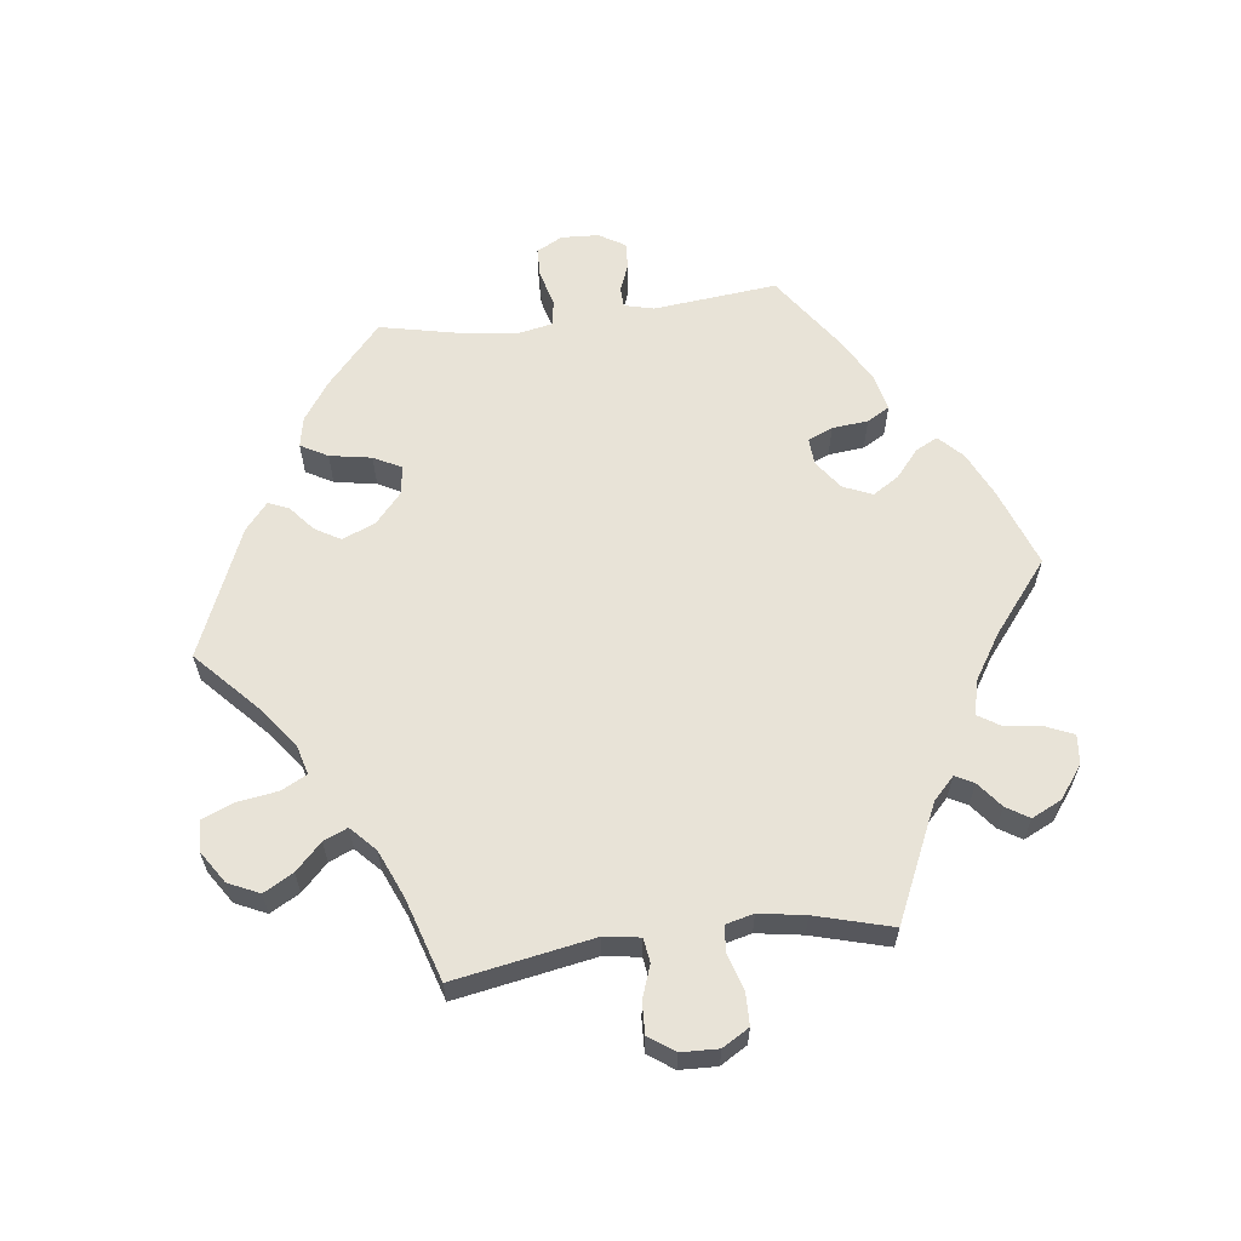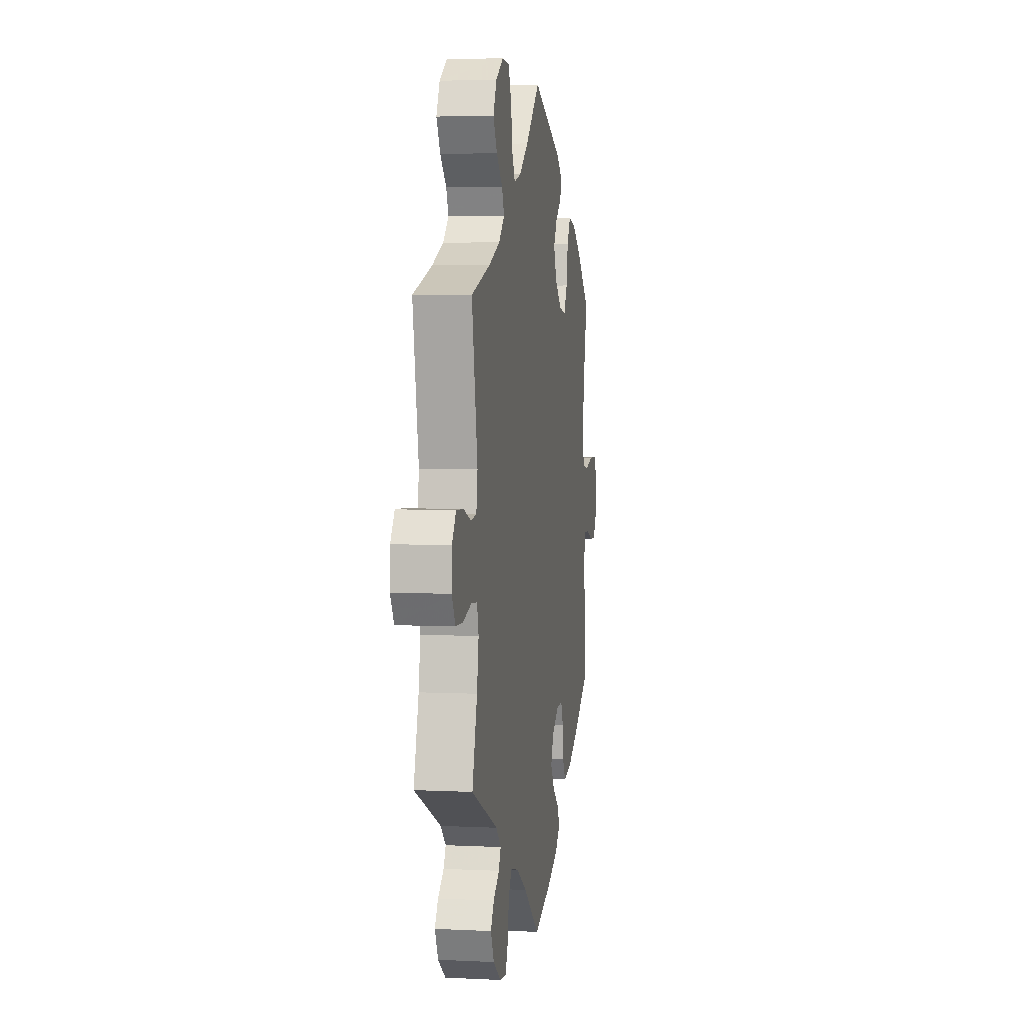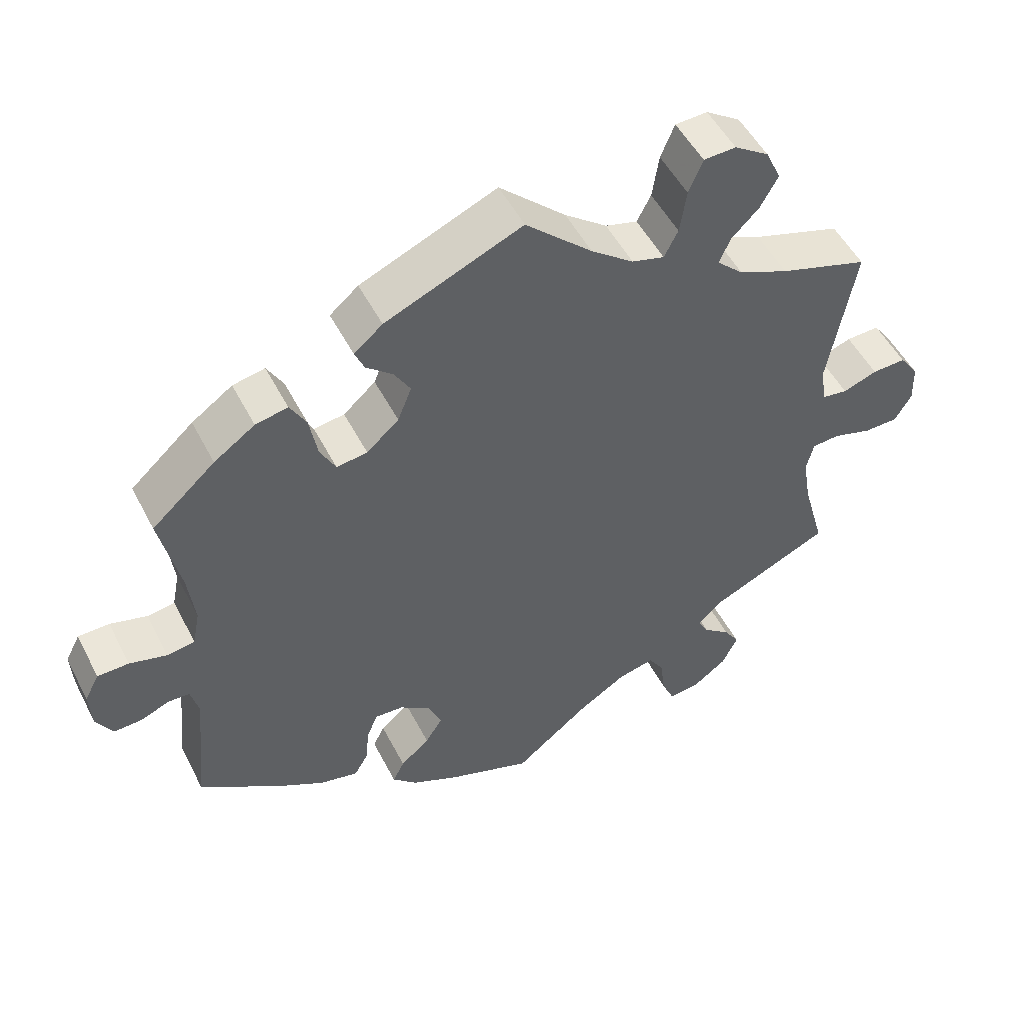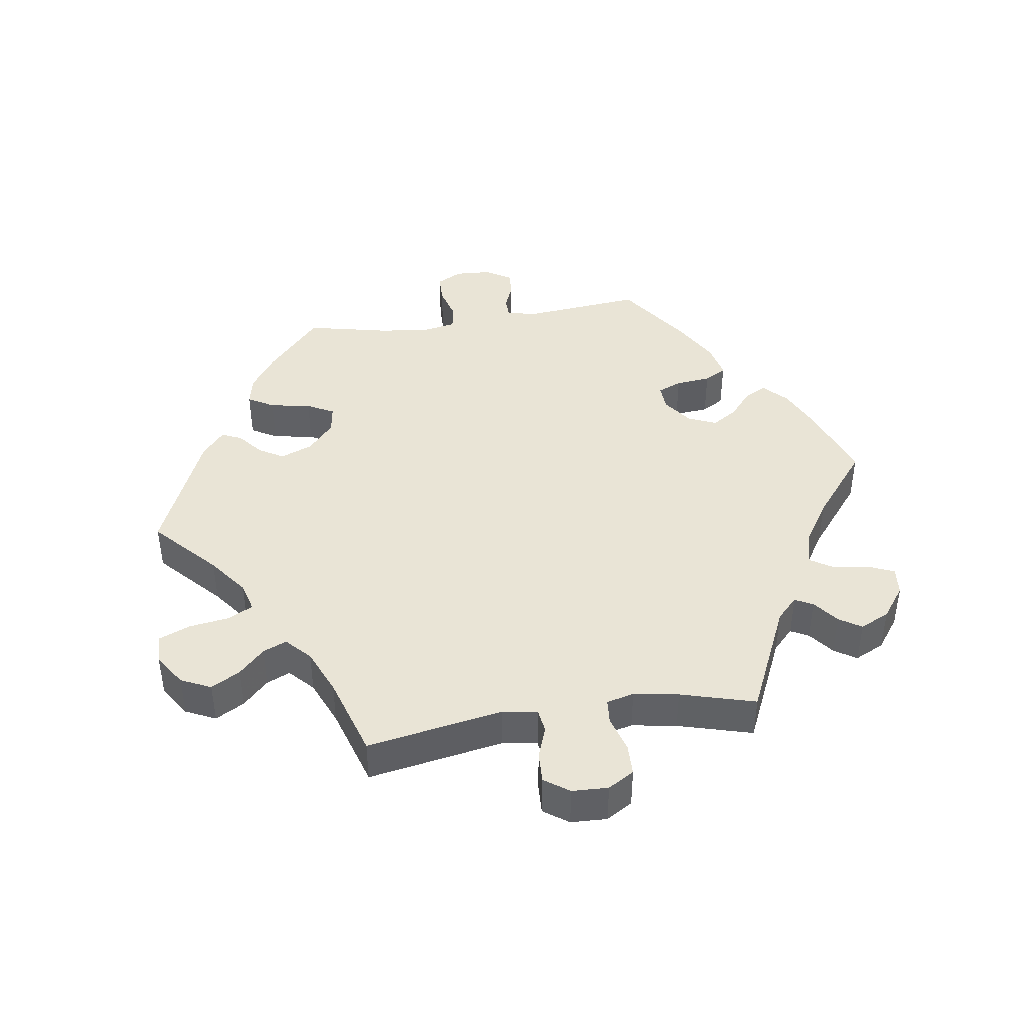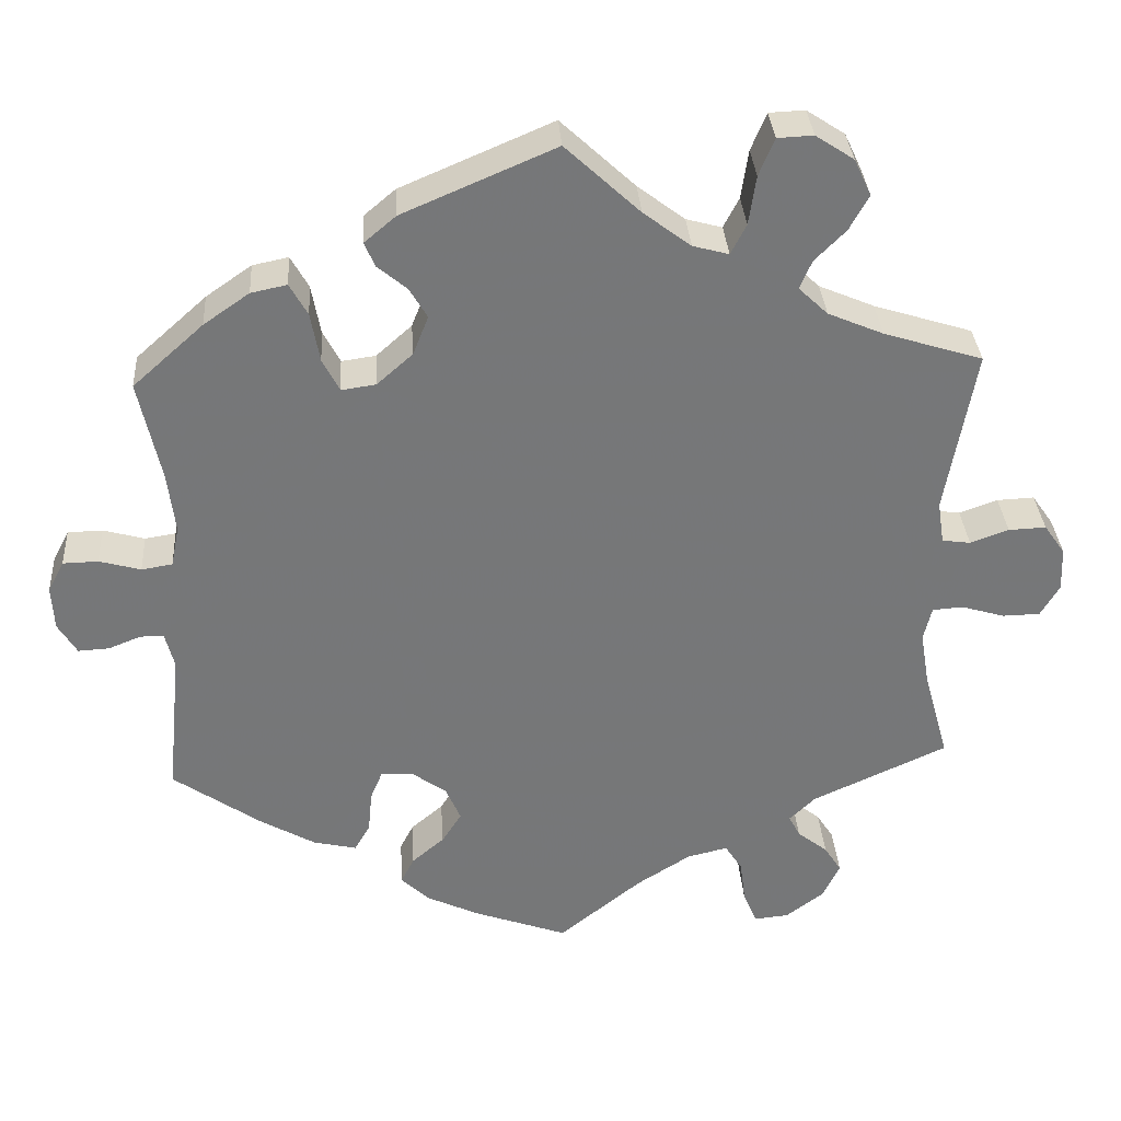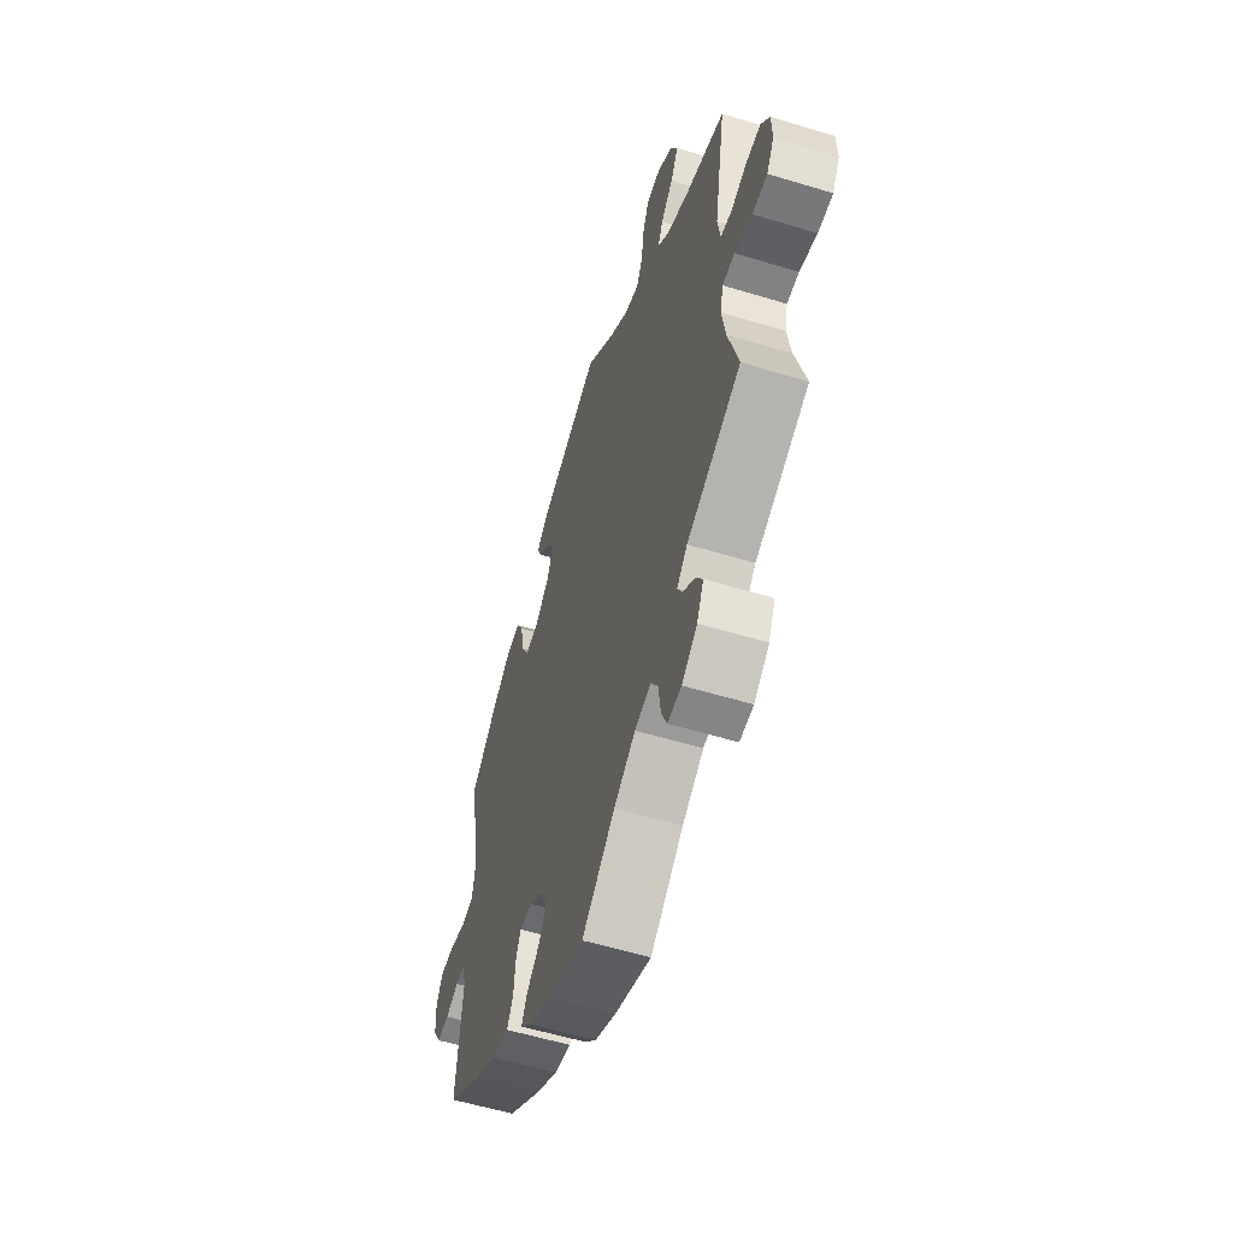
<metadata>
{"format":"obj","ext":"obj","renderer":"f3d","projection":"perspective","resolution":1024,"background":"white","views":[{"elev":61.7,"azim":82.7,"up":"+Y"},{"elev":4.2,"azim":99.3,"up":"+Z"},{"elev":51.2,"azim":-26.7,"up":"+Z"},{"elev":42.6,"azim":81.5,"up":"+Y"},{"elev":33.2,"azim":-3.8,"up":"+Z"},{"elev":-56.3,"azim":72.3,"up":"+Z"}]}
</metadata>
<code>
v 0.091 0.07 0.493
v 0.149 0.07 0.449
v 0.193 0.07 0.437
v 0.212 0.07 0.474
v 0.221 0.07 0.534
v 0.24 0.07 0.58
v 0.284 0.07 0.582
v 0.331 0.07 0.551
v 0.352 0.07 0.506
v 0.328 0.07 0.463
v 0.29 0.07 0.425
v 0.275 0.07 0.39
v 0.311 0.07 0.356
v 0.379 0.07 0.327
v 0.5 0.07 0.289
v 0.464 0.07 0.086
v 0.472 0.07 0.034
v 0.507 0.07 0.029
v 0.554 0.07 0.046
v 0.6 0.07 0.048
v 0.626 0.07 0.011
v 0.628 0.07 -0.043
v 0.605 0.07 -0.082
v 0.559 0.07 -0.083
v 0.505 0.07 -0.067
v 0.468 0.07 -0.07
v 0.458 0.07 -0.111
v 0.469 0.07 -0.178
v 0.5 0.07 -0.289
v 0.334 0.07 -0.365
v 0.302 0.07 -0.396
v 0.316 0.07 -0.423
v 0.353 0.07 -0.452
v 0.374 0.07 -0.485
v 0.353 0.07 -0.529
v 0.306 0.07 -0.564
v 0.264 0.07 -0.568
v 0.247 0.07 -0.529
v 0.24 0.07 -0.475
v 0.219 0.07 -0.442
v 0.169 0.07 -0.454
v 0.103 0.07 -0.496
v 0.001 0.07 -0.578
v -0.113 0.07 -0.537
v -0.179 0.07 -0.506
v -0.213 0.07 -0.473
v -0.197 0.07 -0.441
v -0.157 0.07 -0.407
v -0.133 0.07 -0.369
v -0.151 0.07 -0.327
v -0.194 0.07 -0.296
v -0.233 0.07 -0.294
v -0.248 0.07 -0.33
v -0.253 0.07 -0.382
v -0.272 0.07 -0.415
v -0.325 0.07 -0.403
v -0.393 0.07 -0.364
v -0.501 0.07 -0.289
v -0.483 0.07 -0.109
v -0.494 0.07 -0.066
v -0.523 0.07 -0.065
v -0.563 0.07 -0.081
v -0.601 0.07 -0.083
v -0.624 0.07 -0.045
v -0.627 0.07 0.009
v -0.607 0.07 0.047
v -0.564 0.07 0.048
v -0.513 0.07 0.034
v -0.475 0.07 0.04
v -0.465 0.07 0.09
v -0.474 0.07 0.165
v -0.501 0.07 0.289
v -0.414 0.07 0.367
v -0.358 0.07 0.406
v -0.314 0.07 0.415
v -0.292 0.07 0.376
v -0.281 0.07 0.315
v -0.26 0.07 0.275
v -0.218 0.07 0.281
v -0.174 0.07 0.32
v -0.155 0.07 0.368
v -0.177 0.07 0.405
v -0.213 0.07 0.435
v -0.226 0.07 0.465
v -0.187 0.07 0.498
v 0 0.07 0.578
v 0.091 0 0.493
v 0.149 0 0.449
v 0.193 0 0.437
v 0.212 0 0.474
v 0.221 0 0.534
v 0.24 0 0.58
v 0.284 0 0.582
v 0.331 0 0.551
v 0.352 0 0.506
v 0.328 0 0.463
v 0.29 0 0.425
v 0.275 0 0.39
v 0.311 0 0.356
v 0.379 0 0.327
v 0.5 0 0.289
v 0.464 0 0.086
v 0.472 0 0.034
v 0.507 0 0.029
v 0.554 0 0.046
v 0.6 0 0.048
v 0.626 0 0.011
v 0.628 0 -0.043
v 0.605 0 -0.082
v 0.559 0 -0.083
v 0.505 0 -0.067
v 0.468 0 -0.07
v 0.458 0 -0.111
v 0.469 0 -0.178
v 0.5 0 -0.289
v 0.334 0 -0.365
v 0.302 0 -0.396
v 0.316 0 -0.423
v 0.353 0 -0.452
v 0.374 0 -0.485
v 0.353 0 -0.529
v 0.306 0 -0.564
v 0.264 0 -0.568
v 0.247 0 -0.529
v 0.24 0 -0.475
v 0.219 0 -0.442
v 0.169 0 -0.454
v 0.103 0 -0.496
v 0.001 0 -0.578
v -0.113 0 -0.537
v -0.179 0 -0.506
v -0.213 0 -0.473
v -0.197 0 -0.441
v -0.157 0 -0.407
v -0.133 0 -0.369
v -0.151 0 -0.327
v -0.194 0 -0.296
v -0.233 0 -0.294
v -0.248 0 -0.33
v -0.253 0 -0.382
v -0.272 0 -0.415
v -0.325 0 -0.403
v -0.393 0 -0.364
v -0.501 0 -0.289
v -0.483 0 -0.109
v -0.494 0 -0.066
v -0.523 0 -0.065
v -0.563 0 -0.081
v -0.601 0 -0.083
v -0.624 0 -0.045
v -0.627 0 0.009
v -0.607 0 0.047
v -0.564 0 0.048
v -0.513 0 0.034
v -0.475 0 0.04
v -0.465 0 0.09
v -0.474 0 0.165
v -0.501 0 0.289
v -0.414 0 0.367
v -0.358 0 0.406
v -0.314 0 0.415
v -0.292 0 0.376
v -0.281 0 0.315
v -0.26 0 0.275
v -0.218 0 0.281
v -0.174 0 0.32
v -0.155 0 0.368
v -0.177 0 0.405
v -0.213 0 0.435
v -0.226 0 0.465
v -0.187 0 0.498
v 0 0 0.578
f 85 86 1
f 82 83 84 85
f 81 82 85 1
f 80 81 1 2
f 79 80 2 3
f 74 75 76 77
f 74 77 78
f 71 72 73 74
f 70 71 74 78
f 69 70 78 79
f 65 66 67 68
f 65 68 69
f 64 65 69
f 61 62 63 64
f 60 61 64 69
f 59 60 69 79
f 53 54 55 56
f 52 53 56 57
f 45 46 47 48
f 45 48 49
f 42 43 44 45
f 41 42 45 49
f 40 41 49 50
f 36 37 38 39
f 36 39 40
f 35 36 40
f 32 33 34 35
f 31 32 35 40
f 30 31 40 50
f 28 29 30 50
f 22 23 24 25
f 22 25 26
f 21 22 26
f 18 19 20 21
f 17 18 21 26
f 16 17 26 27
f 14 15 16
f 13 14 16 27
f 8 9 10 11
f 8 11 12
f 7 8 12
f 4 5 6 7
f 3 4 7 12
f 52 57 58 59
f 51 52 59 79
f 28 50 51 79
f 13 27 28 79
f 3 12 13 79
f 87 172 171
f 171 170 169 168
f 87 171 168 167
f 88 87 167 166
f 89 88 166 165
f 163 162 161 160
f 164 163 160
f 160 159 158 157
f 164 160 157 156
f 165 164 156 155
f 154 153 152 151
f 155 154 151
f 155 151 150
f 150 149 148 147
f 155 150 147 146
f 165 155 146 145
f 142 141 140 139
f 143 142 139 138
f 134 133 132 131
f 135 134 131
f 131 130 129 128
f 135 131 128 127
f 136 135 127 126
f 125 124 123 122
f 126 125 122
f 126 122 121
f 121 120 119 118
f 126 121 118 117
f 136 126 117 116
f 136 116 115 114
f 111 110 109 108
f 112 111 108
f 112 108 107
f 107 106 105 104
f 112 107 104 103
f 113 112 103 102
f 102 101 100
f 113 102 100 99
f 97 96 95 94
f 98 97 94
f 98 94 93
f 93 92 91 90
f 98 93 90 89
f 145 144 143 138
f 165 145 138 137
f 165 137 136 114
f 165 114 113 99
f 165 99 98 89
f 1 87 88 2
f 2 88 89 3
f 3 89 90 4
f 4 90 91 5
f 5 91 92 6
f 6 92 93 7
f 7 93 94 8
f 8 94 95 9
f 9 95 96 10
f 10 96 97 11
f 11 97 98 12
f 12 98 99 13
f 13 99 100 14
f 14 100 101 15
f 15 101 102 16
f 16 102 103 17
f 17 103 104 18
f 18 104 105 19
f 19 105 106 20
f 20 106 107 21
f 21 107 108 22
f 22 108 109 23
f 23 109 110 24
f 24 110 111 25
f 25 111 112 26
f 26 112 113 27
f 27 113 114 28
f 28 114 115 29
f 29 115 116 30
f 30 116 117 31
f 31 117 118 32
f 32 118 119 33
f 33 119 120 34
f 34 120 121 35
f 35 121 122 36
f 36 122 123 37
f 37 123 124 38
f 38 124 125 39
f 39 125 126 40
f 40 126 127 41
f 41 127 128 42
f 42 128 129 43
f 43 129 130 44
f 44 130 131 45
f 45 131 132 46
f 46 132 133 47
f 47 133 134 48
f 48 134 135 49
f 49 135 136 50
f 50 136 137 51
f 51 137 138 52
f 52 138 139 53
f 53 139 140 54
f 54 140 141 55
f 55 141 142 56
f 56 142 143 57
f 57 143 144 58
f 58 144 145 59
f 59 145 146 60
f 60 146 147 61
f 61 147 148 62
f 62 148 149 63
f 63 149 150 64
f 64 150 151 65
f 65 151 152 66
f 66 152 153 67
f 67 153 154 68
f 68 154 155 69
f 69 155 156 70
f 70 156 157 71
f 71 157 158 72
f 72 158 159 73
f 73 159 160 74
f 74 160 161 75
f 75 161 162 76
f 76 162 163 77
f 77 163 164 78
f 78 164 165 79
f 79 165 166 80
f 80 166 167 81
f 81 167 168 82
f 82 168 169 83
f 83 169 170 84
f 84 170 171 85
f 85 171 172 86
f 86 172 87 1

</code>
